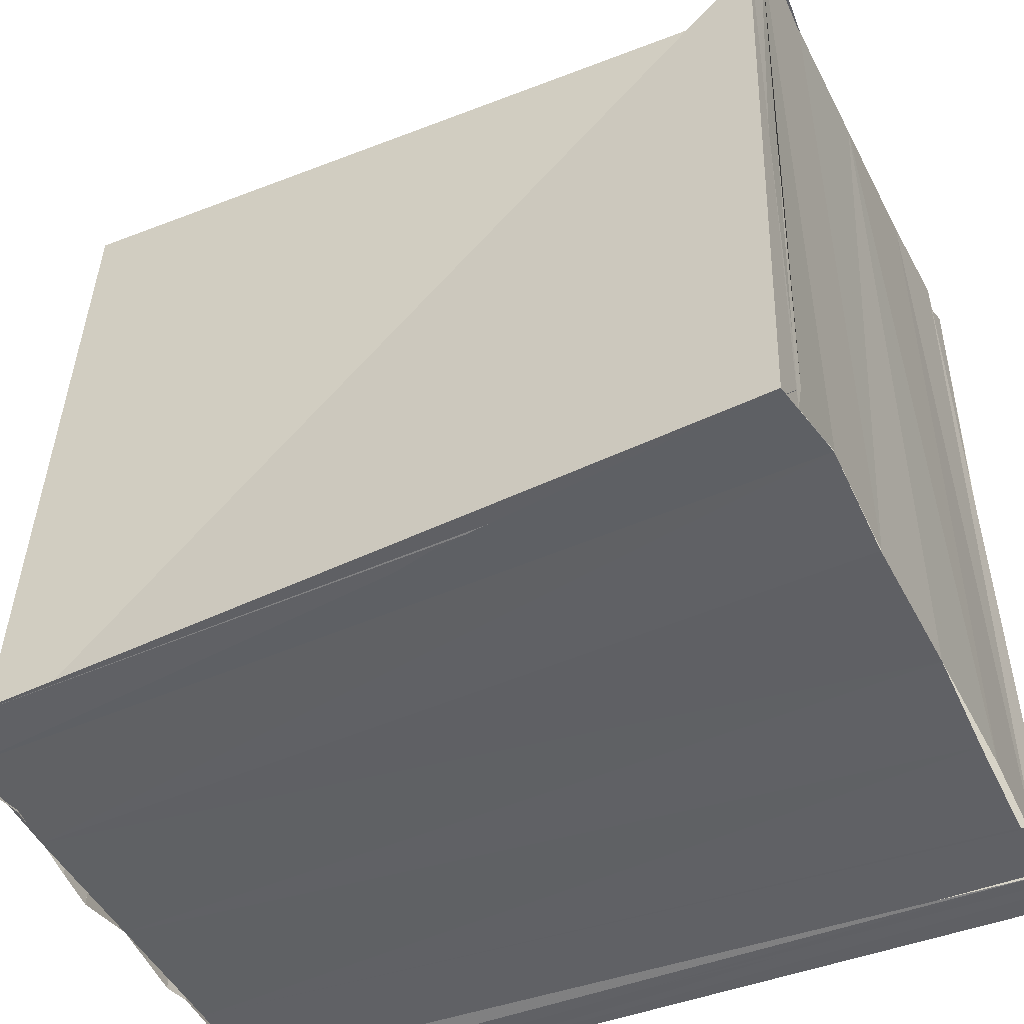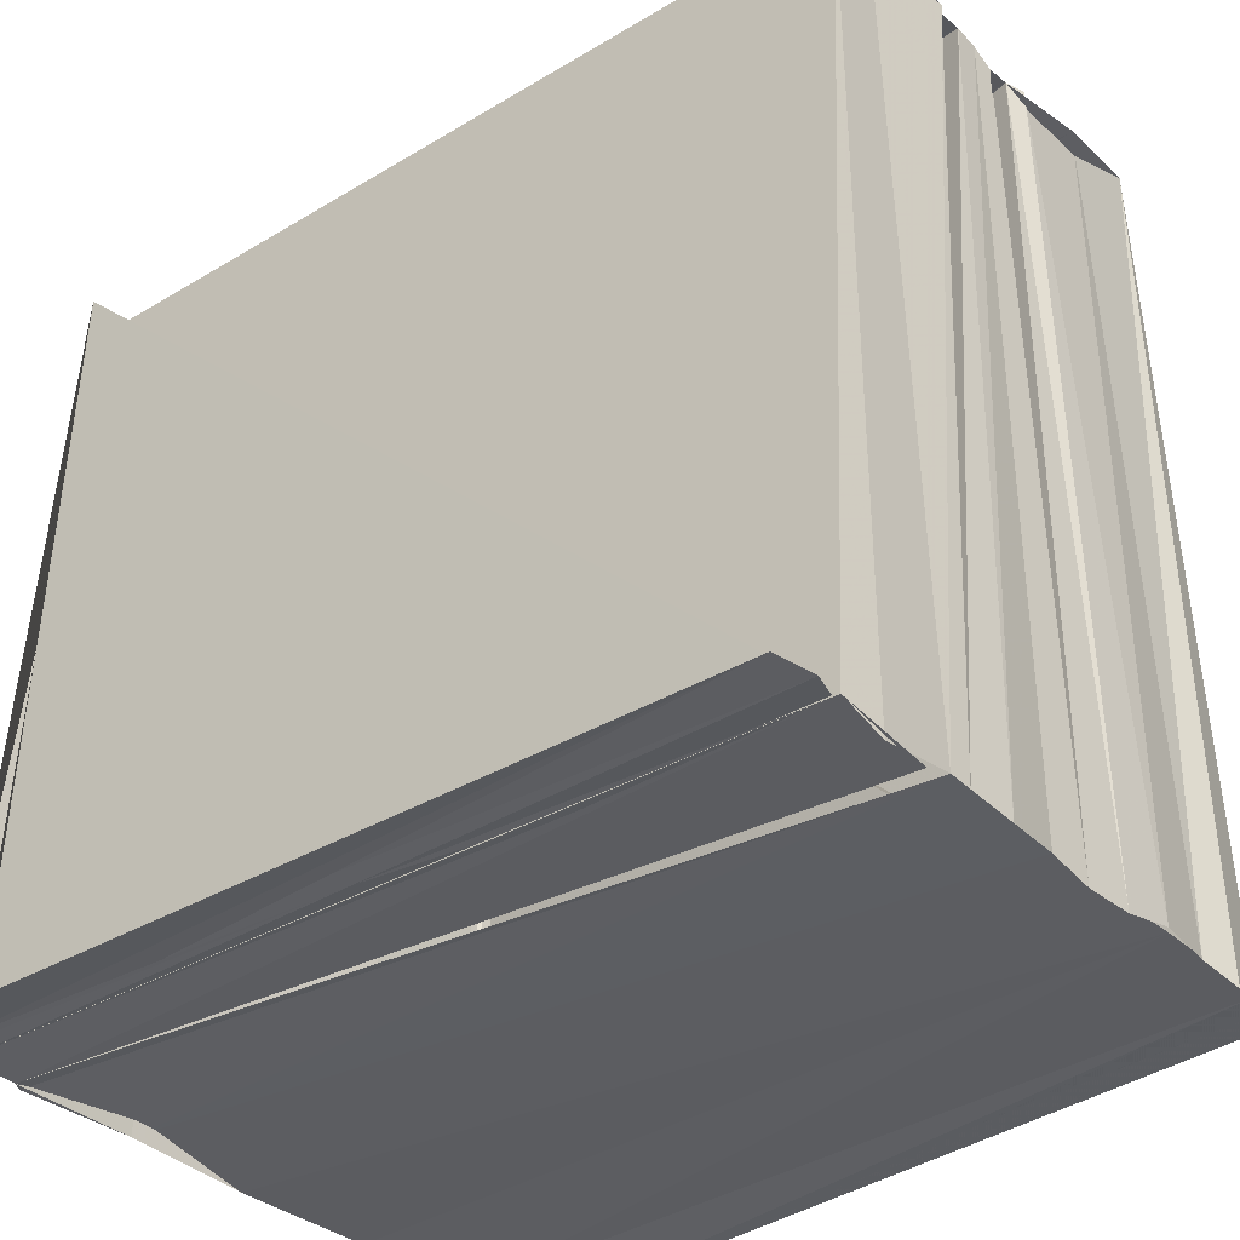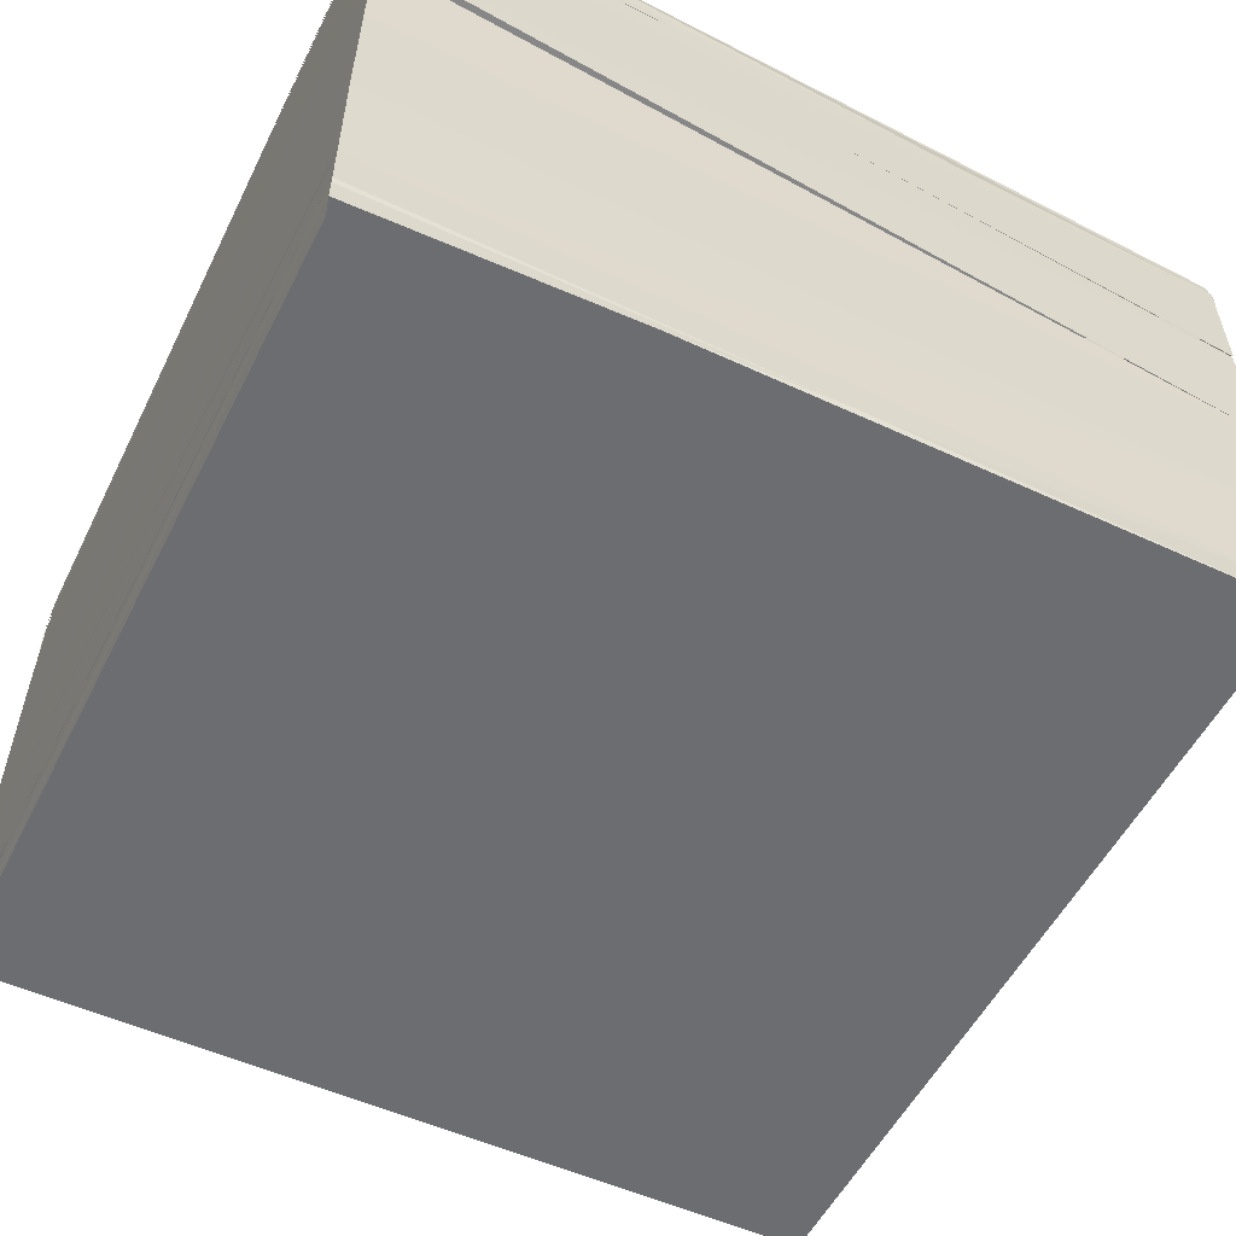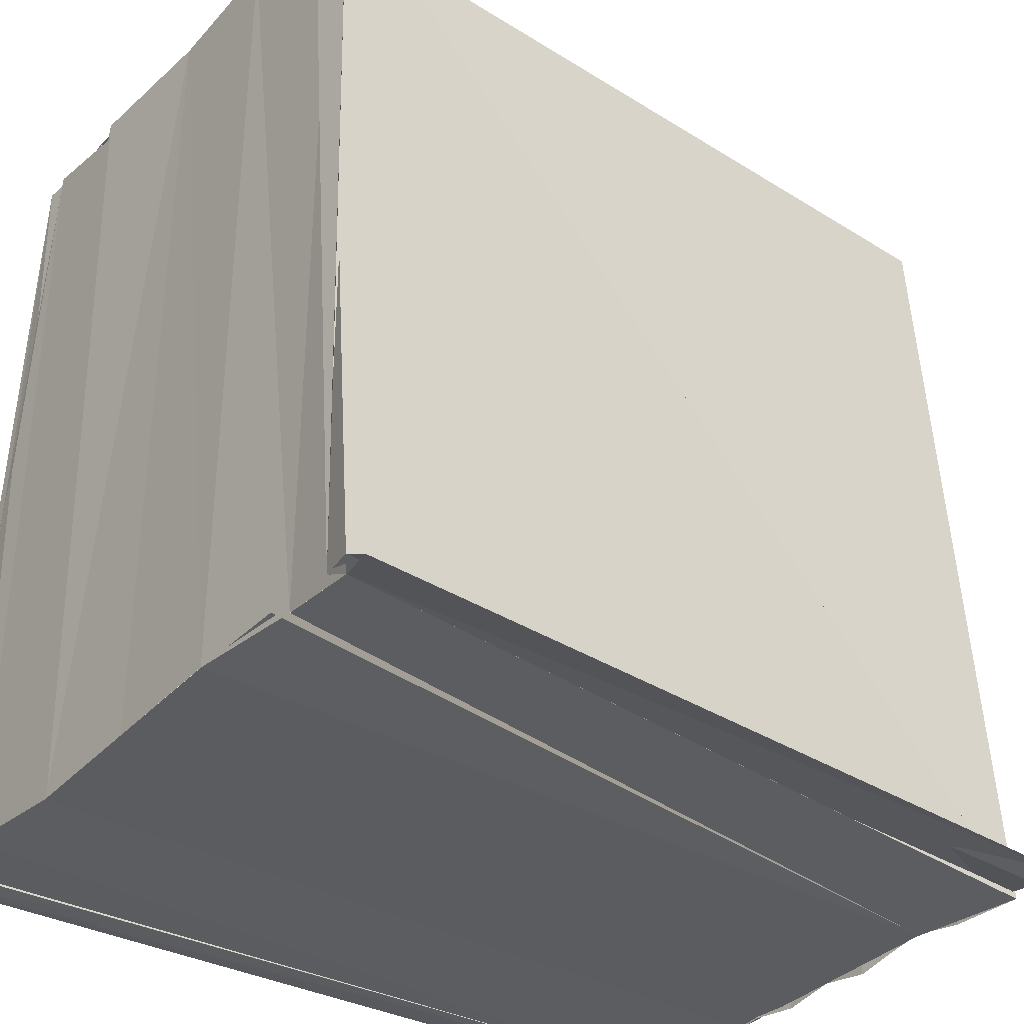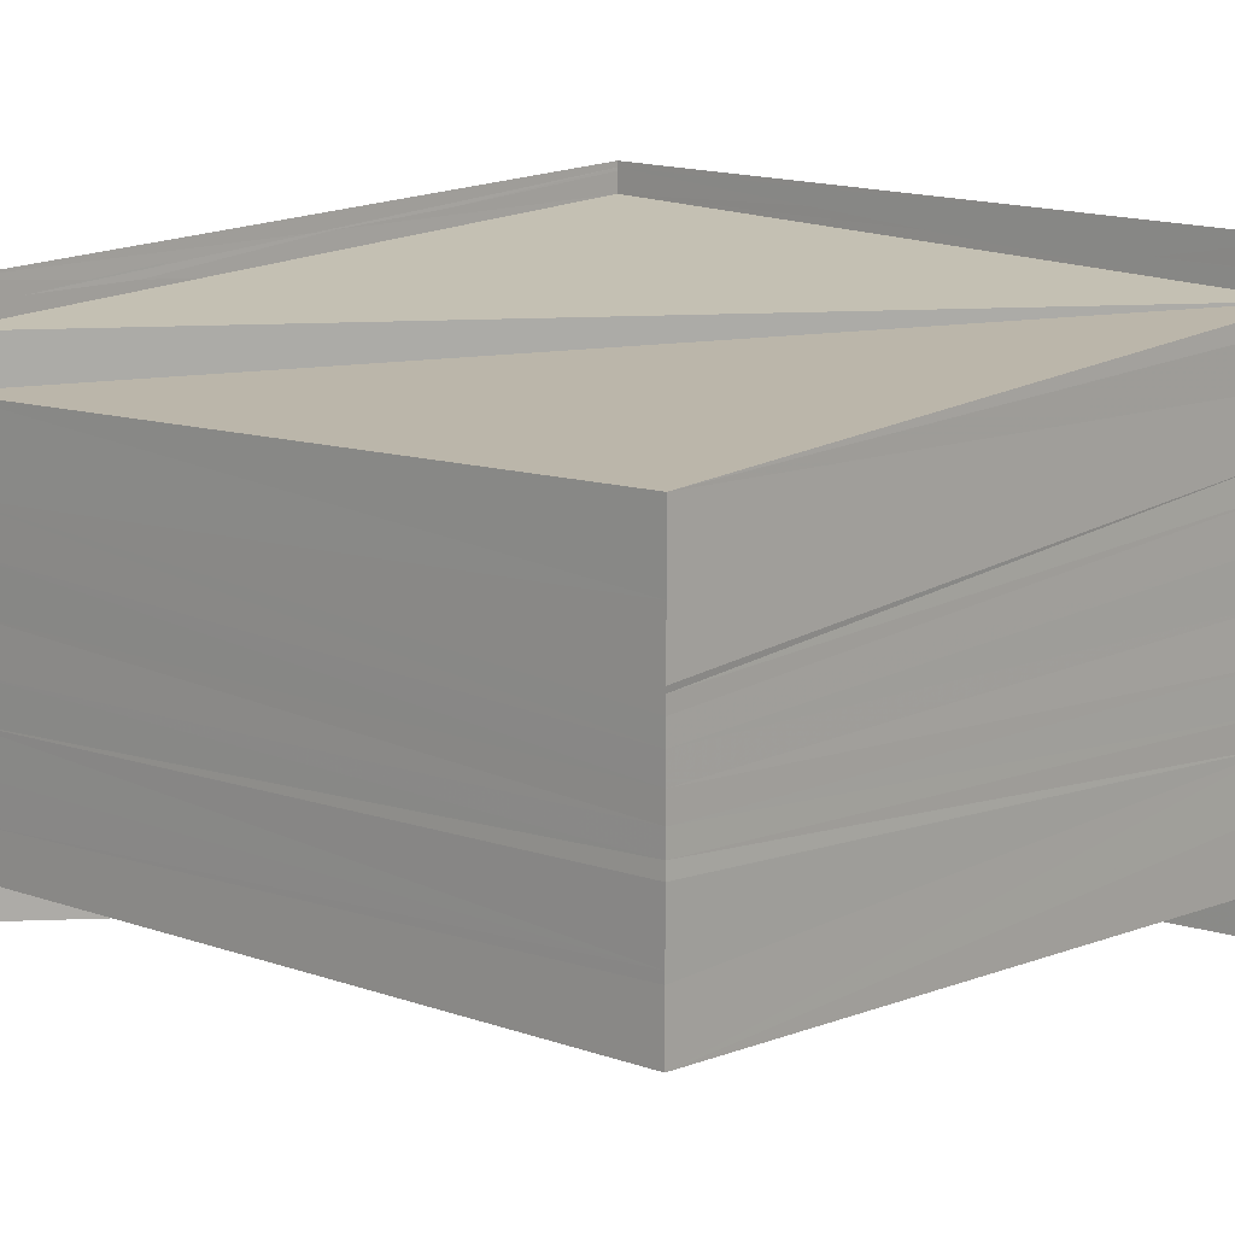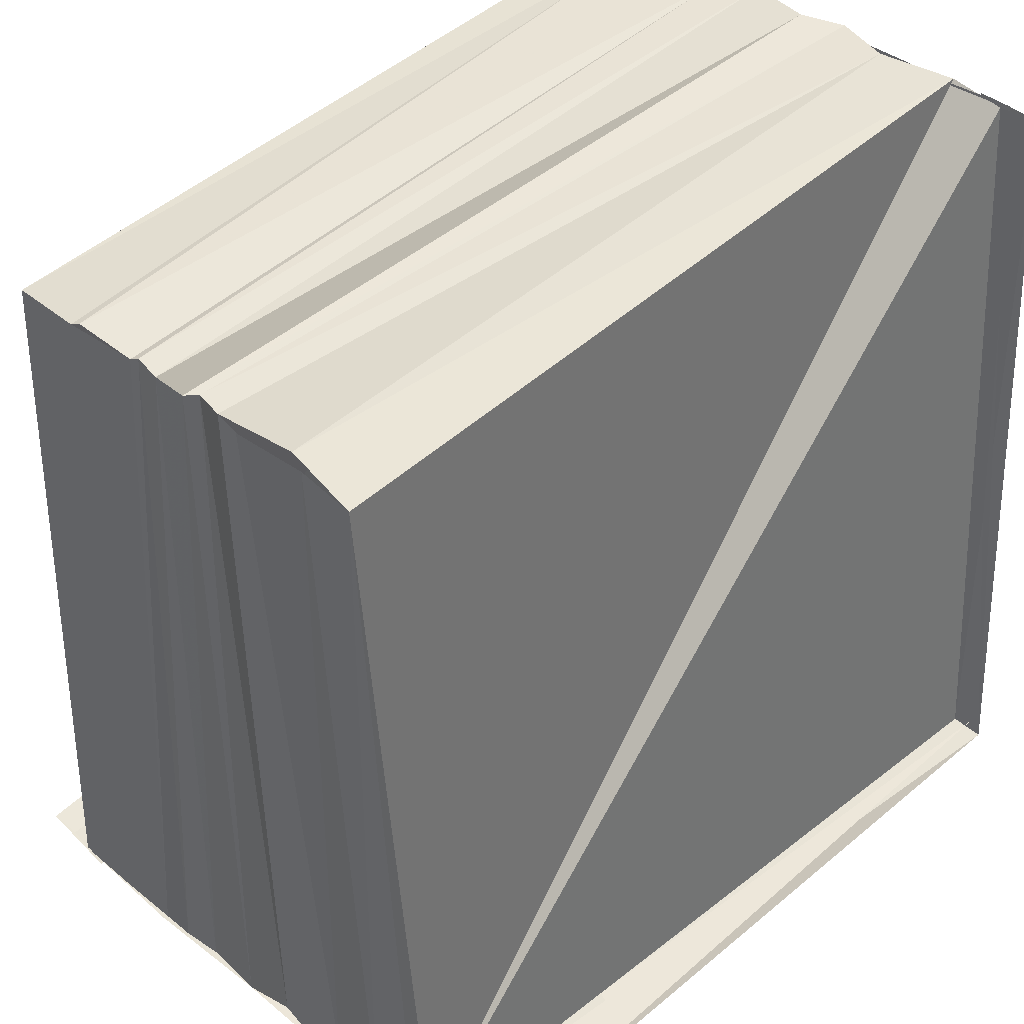
<metadata>
{"format":"obj","ext":"obj","renderer":"f3d","projection":"perspective","resolution":1024,"background":"white","views":[{"elev":-47.4,"azim":26.0,"up":"+Y"},{"elev":-37.0,"azim":-139.3,"up":"+Y"},{"elev":-57.6,"azim":63.4,"up":"+Z"},{"elev":-34.8,"azim":142.4,"up":"+Y"},{"elev":12.7,"azim":-136.6,"up":"+Z"},{"elev":43.0,"azim":-46.9,"up":"+Y"}]}
</metadata>
<code>
o 26526
v 2203 1892 6.51
v 2203 1892 6.51
v 2203 1892 6.509
v 2203 1892 6.511
v 2203 1892 6.511
v 2203 1892 6.511
v 2203 1892 6.509
v 2203 1892 6.509
v 2203 1892 6.509
v 2203 1892 6.509
v 2203 1892 6.509
v 2203 1892 6.509
v 2203 1892 6.509
v 2203 1892 6.51
v 2203 1892 6.51
v 2203 1892 6.51
v 2203 1892 6.511
v 2203 1892 6.51
v 2203 1892 6.511
v 2203 1892 6.511
v 2203 1892 6.512
v 2203 1892 6.512
v 2203 1892 6.511
v 2203 1892 6.512
v 2203 1892 6.513
v 2203 1892 6.513
v 2203 1892 6.513
v 2203 1892 6.513
v 2203 1892 6.512
v 2203 1892 6.512
v 2203 1892 6.512
v 2203 1892 6.513
v 2203 1892 6.511
v 2203 1892 6.512
v 2203 1892 6.51
v 2203 1892 6.511
v 2203 1892 6.511
v 2203 1892 6.509
v 2203 1892 6.509
v 2203 1892 6.51
v 2203 1892 6.509
v 2203 1892 6.507
v 2203 1892 6.507
v 2203 1892 6.506
v 2203 1892 6.506
v 2203 1892 6.506
v 2203 1892 6.507
v 2203 1892 6.507
v 2203 1892 6.507
v 2203 1892 6.506
v 2203 1892 6.506
v 2203 1892 6.506
v 2203 1892 6.505
v 2203 1892 6.509
v 2203 1892 6.508
v 2203 1892 6.508
v 2203 1892 6.509
v 2203 1892 6.508
v 2203 1892 6.509
v 2203 1892 6.508
v 2203 1892 6.508
v 2203 1892 6.508
v 2203 1892 6.507
v 2203 1892 6.508
v 2203 1892 6.507
v 2203 1892 6.506
v 2203 1892 6.506
v 2203 1892 6.507
v 2203 1892 6.506
v 2203 1892 6.507
v 2203 1892 6.508
v 2203 1892 6.507
v 2203 1892 6.507
v 2203 1892 6.507
v 2203 1892 6.506
v 2203 1892 6.507
v 2203 1892 6.506
v 2203 1892 6.511
v 2203 1892 6.512
v 2203 1892 6.511
v 2203 1892 6.512
v 2203 1892 6.512
v 2203 1892 6.511
v 2203 1892 6.513
v 2203 1892 6.512
v 2203 1892 6.506
v 2203 1892 6.506
v 2203 1892 6.506
v 2203 1892 6.505
v 2203 1892 6.505
v 2203 1892 6.505
v 2203 1892 6.506
v 2203 1892 6.505
v 2203 1892 6.505
v 2203 1892 6.506
v 2203 1892 6.506
v 2203 1892 6.505
v 2203 1892 6.505
v 2203 1892 6.505
v 2203 1892 6.506
v 2203 1892 6.506
v 2203 1892 6.506
v 2203 1892 6.505
v 2203 1892 6.506
v 2203 1892 6.505
v 2203 1892 6.505
v 2203 1892 6.505
v 2203 1892 6.505
v 2203 1892 6.506
v 2203 1892 6.504
v 2203 1892 6.505
v 2203 1892 6.513
v 2203 1892 6.512
v 2203 1892 6.512
v 2203 1892 6.513
v 2203 1892 6.511
v 2203 1892 6.513
v 2203 1892 6.513
v 2203 1892 6.512
v 2203 1892 6.513
v 2203 1892 6.513
v 2203 1892 6.512
v 2203 1892 6.512
v 2203 1892 6.512
v 2203 1892 6.513
v 2203 1892 6.511
v 2203 1892 6.512
v 2203 1892 6.511
v 2203 1892 6.513
v 2203 1892 6.512
v 2203 1892 6.506
v 2203 1892 6.505
v 2203 1892 6.505
v 2203 1892 6.504
v 2203 1892 6.505
v 2203 1892 6.505
v 2203 1892 6.506
v 2203 1892 6.506
v 2203 1892 6.505
f 1 2 3
f 1 4 2
f 5 6 1
f 2 7 8
f 9 2 10
f 10 11 9
f 10 7 12
f 13 11 8
f 12 13 10
f 11 14 3
f 3 14 15
f 14 16 15
f 16 17 18
f 16 19 17
f 19 20 17
f 19 21 20
f 21 22 23
f 24 25 22
f 24 26 27
f 26 28 25
f 29 30 28
f 31 32 26
f 33 34 29
f 33 35 34
f 34 36 37
f 37 36 38
f 39 40 33
f 40 39 38
f 13 41 33
f 42 41 13
f 43 42 13
f 44 42 43
f 45 44 43
f 46 45 47
f 38 41 48
f 38 48 49
f 49 48 50
f 49 50 51
f 52 51 53
f 7 38 54
f 55 13 54
f 38 56 57
f 58 55 57
f 12 38 59
f 59 55 12
f 60 58 59
f 59 56 60
f 56 61 62
f 63 58 62
f 60 61 64
f 64 63 60
f 65 66 63
f 66 67 68
f 69 68 63
f 70 63 71
f 61 72 71
f 61 73 72
f 72 74 70
f 73 74 72
f 74 75 76
f 74 77 75
f 78 79 80
f 81 82 83
f 81 84 85
f 86 87 88
f 86 89 90
f 86 91 92
f 93 94 92
f 95 94 96
f 93 97 98
f 99 100 96
f 99 101 102
f 98 103 104
f 105 106 103
f 106 107 103
f 107 108 109
f 106 110 111
f 112 113 114
f 113 115 116
f 117 118 119
f 120 121 122
f 121 32 123
f 32 124 123
f 125 123 126
f 124 127 128
f 129 130 124
f 131 132 133
f 134 135 136
f 137 138 139

</code>
